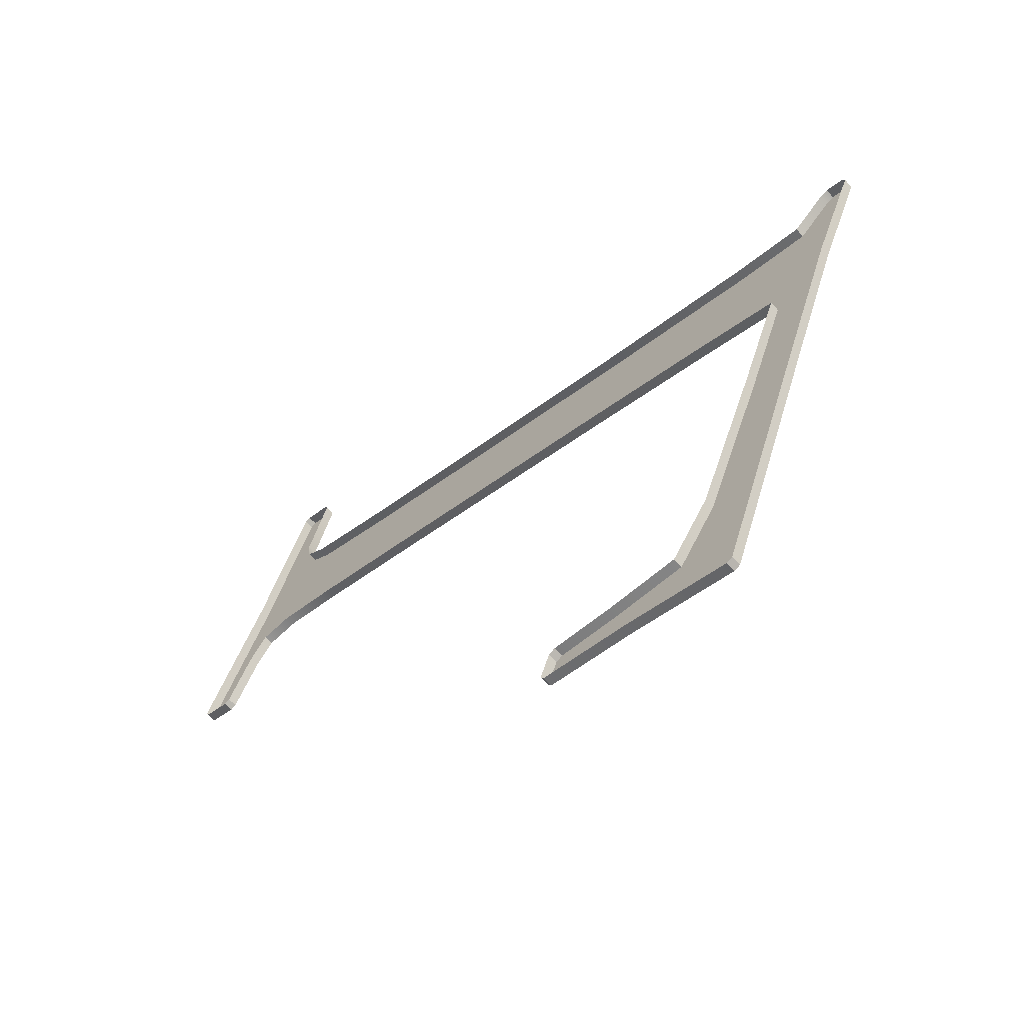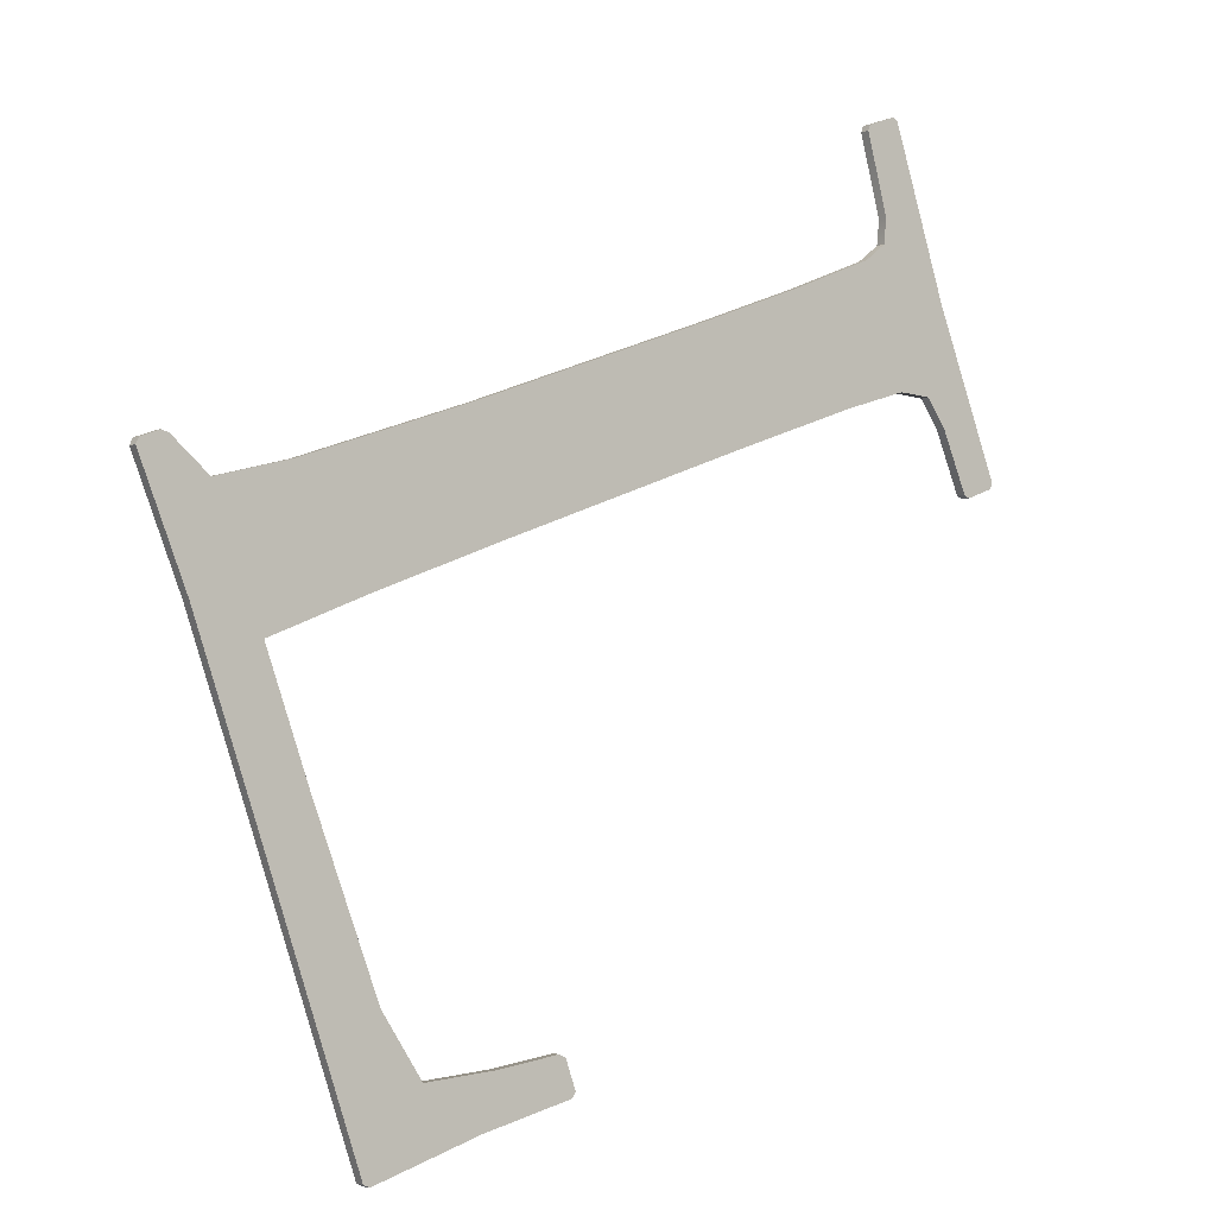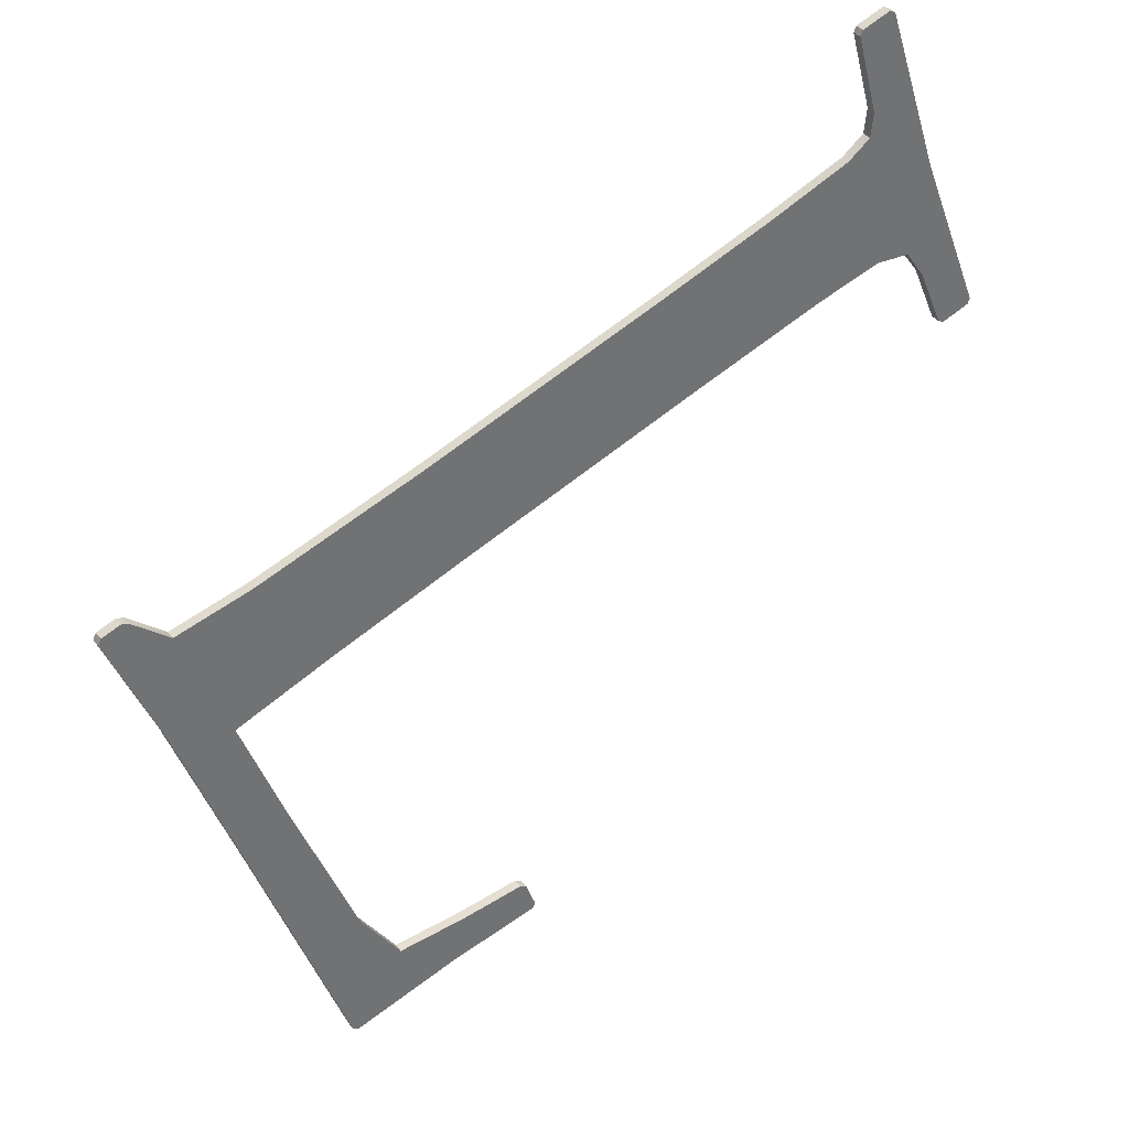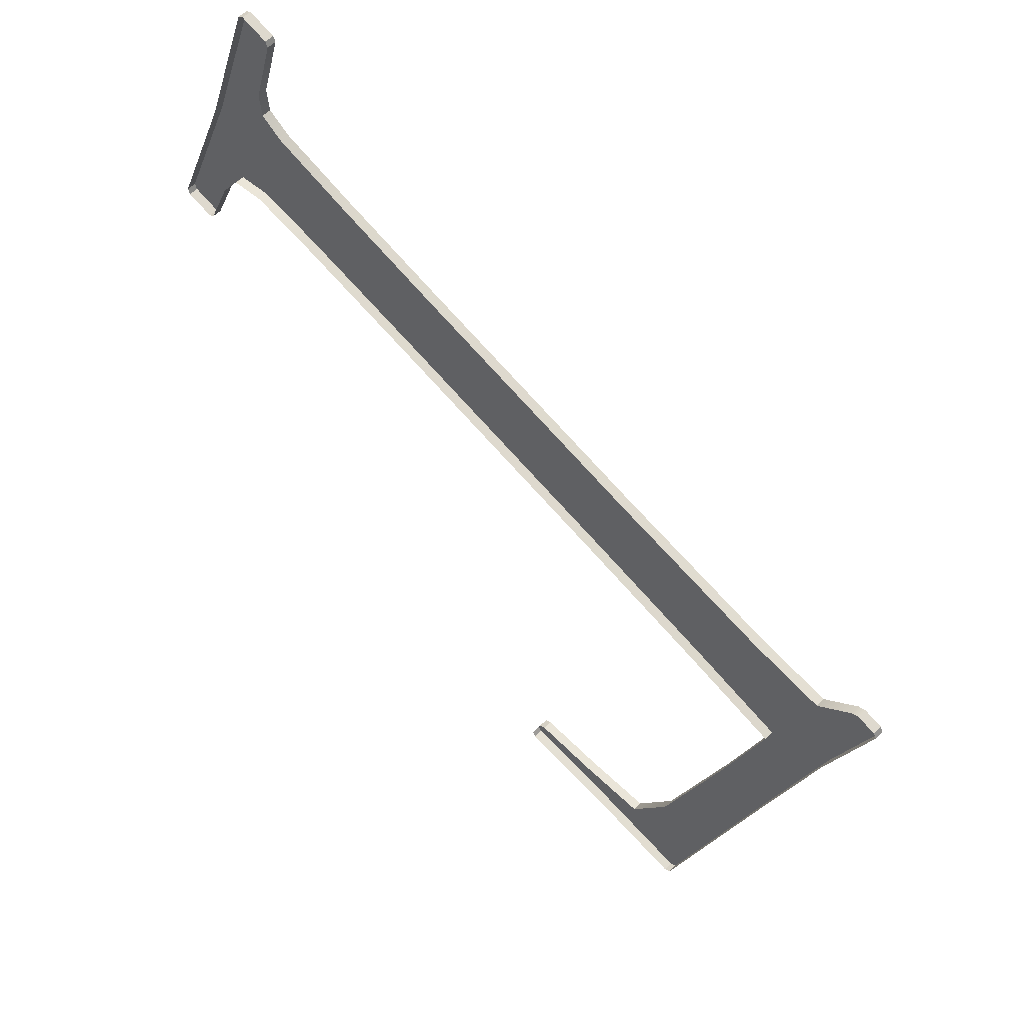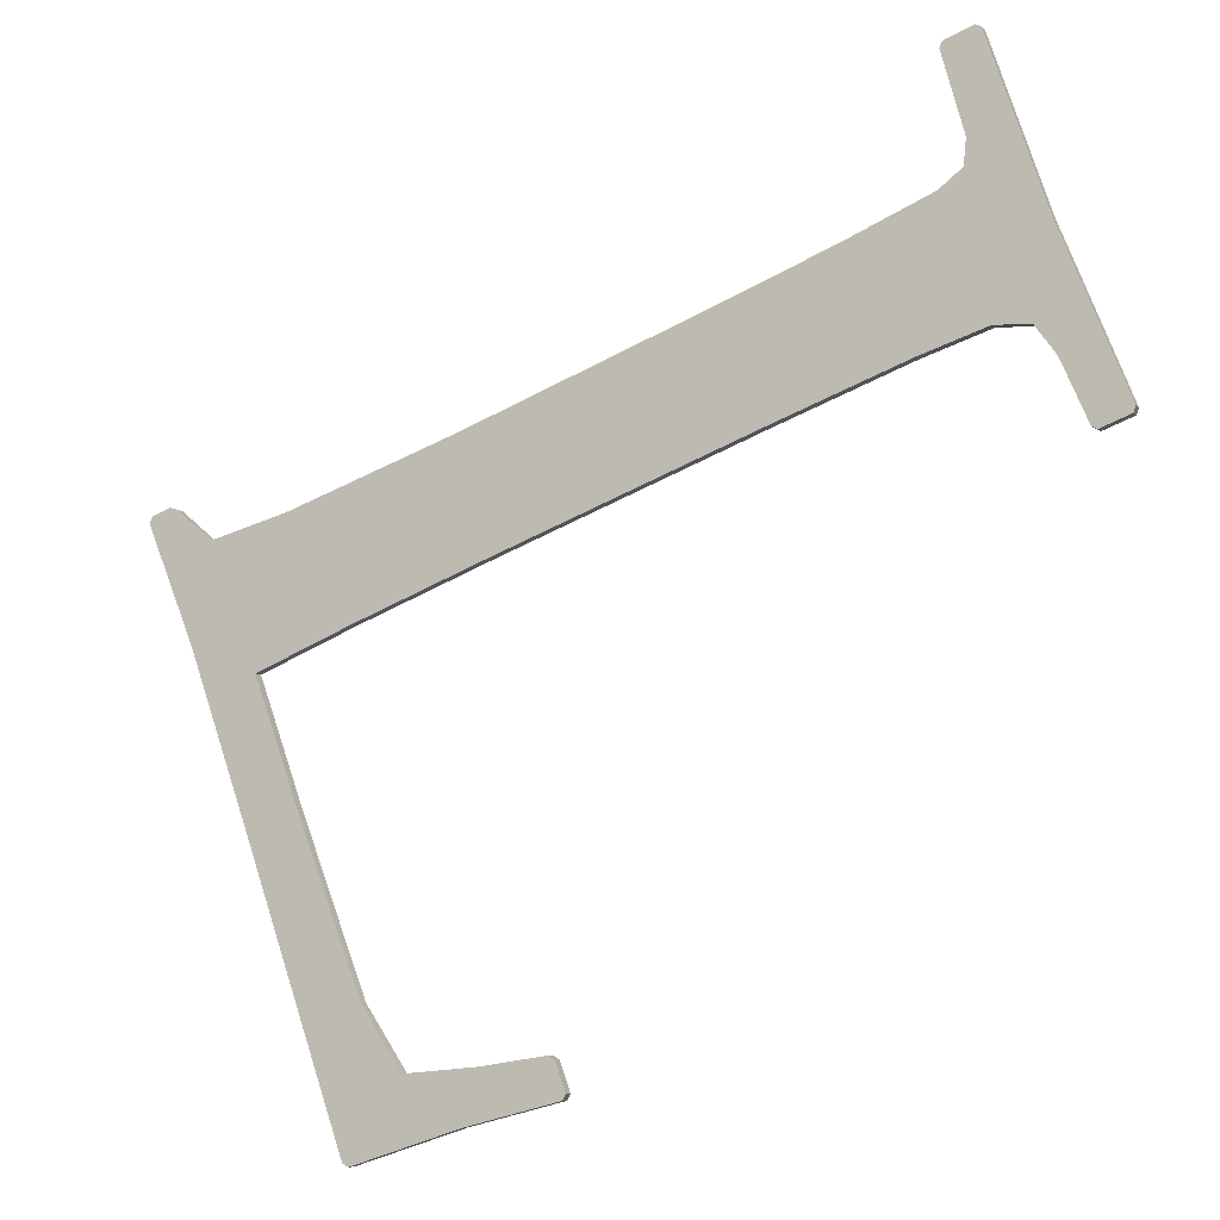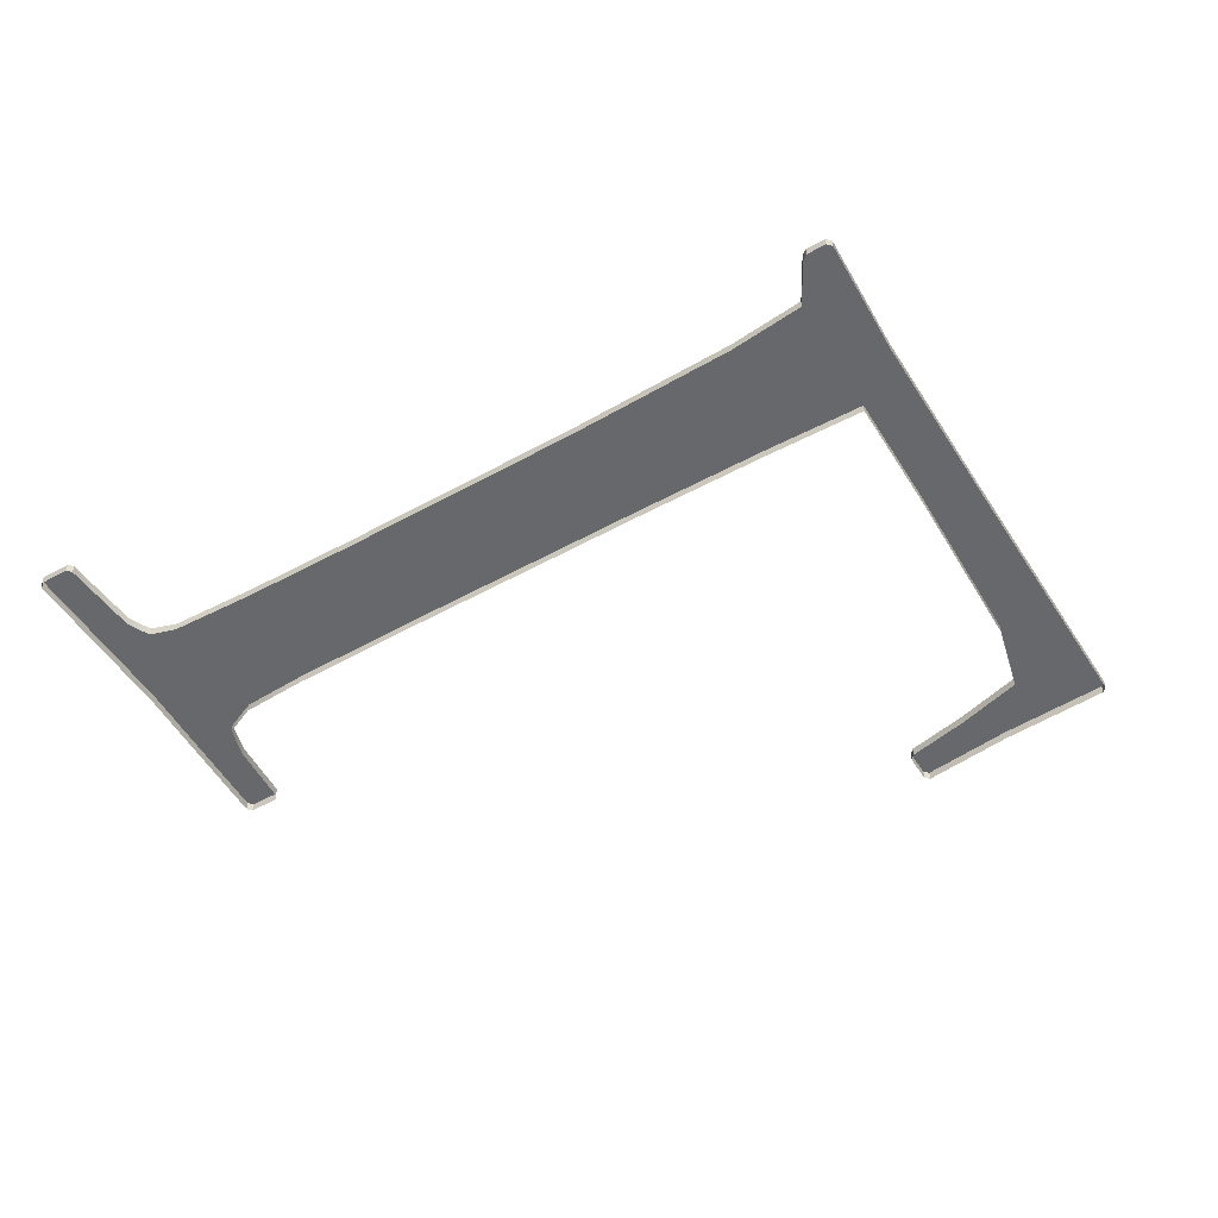
<metadata>
{"format":"obj","ext":"obj","renderer":"f3d","projection":"perspective","resolution":1024,"background":"white","views":[{"elev":-65.4,"azim":42.9,"up":"+Z"},{"elev":-3.5,"azim":142.0,"up":"+Z"},{"elev":37.2,"azim":147.3,"up":"+Z"},{"elev":56.1,"azim":43.5,"up":"+Z"},{"elev":-8.5,"azim":-156.1,"up":"+Z"},{"elev":-52.4,"azim":51.0,"up":"+Y"}]}
</metadata>
<code>
o #ID195
v -0.2187 0.01286 -0.01394
v -0.219 0.01274 -0.01429
v -0.219 0.01286 -0.01429
v -0.2187 0.01274 -0.01394
v -0.2193 0.01274 -0.01503
v -0.2193 0.01286 -0.01503
v -0.2111 0.01286 -0.02224
v -0.2099 0.01286 -0.01698
v -0.2098 0.01286 -0.0187
v -0.2104 0.01286 -0.01842
v -0.2113 0.01286 -0.02056
v -0.2112 0.01286 -0.02228
v -0.2118 0.01286 -0.02131
v -0.2125 0.01286 -0.02186
v -0.2127 0.01286 -0.02123
v -0.2136 0.01286 -0.02157
v -0.2135 0.01286 -0.02111
v -0.2135 0.01286 -0.02116
v -0.2137 0.01286 -0.0215
v -0.2091 0.01286 -0.01663
v -0.2085 0.01286 -0.01514
v -0.2085 0.01286 -0.01521
v -0.2088 0.01286 -0.01505
v -0.2089 0.01286 -0.01508
v -0.2093 0.01286 -0.01546
v -0.2103 0.01286 -0.01522
v -0.2111 0.01286 -0.0165
v -0.2124 0.01286 -0.0145
v -0.2128 0.01286 -0.01589
v -0.2154 0.01286 -0.0134
v -0.2159 0.01286 -0.01475
v -0.2168 0.01286 -0.01288
v -0.2175 0.01286 -0.01417
v -0.2178 0.01286 -0.01246
v -0.2183 0.01286 -0.01392
v -0.2181 0.01286 -0.01225
v -0.2181 0.01286 -0.01195
v -0.2179 0.01286 -0.0109
v -0.2178 0.01286 -0.01098
v -0.2182 0.01286 -0.01077
v -0.2187 0.01286 -0.01394
v -0.2183 0.01286 -0.01081
v -0.219 0.01286 -0.01285
v -0.219 0.01286 -0.01429
v -0.2193 0.01286 -0.01503
v -0.2198 0.01286 -0.01486
v -0.2194 0.01286 -0.01506
v -0.2197 0.01286 -0.01493
v -0.2187 0.01286 -0.01394
v -0.2183 0.01274 -0.01392
v -0.2187 0.01274 -0.01394
v -0.2183 0.01286 -0.01392
v -0.2194 0.01286 -0.01506
v -0.2193 0.01274 -0.01503
v -0.2194 0.01274 -0.01506
v -0.2193 0.01286 -0.01503
v -0.2182 0.01286 -0.01077
v -0.2183 0.01274 -0.01081
v -0.2182 0.01274 -0.01077
v -0.2183 0.01286 -0.01081
v -0.2179 0.01286 -0.0109
v -0.2182 0.01274 -0.01077
v -0.2179 0.01274 -0.0109
v -0.2182 0.01286 -0.01077
v -0.2179 0.01286 -0.0109
v -0.2178 0.01274 -0.01098
v -0.2178 0.01286 -0.01098
v -0.2179 0.01274 -0.0109
v -0.2178 0.01286 -0.01098
v -0.2181 0.01274 -0.01195
v -0.2181 0.01286 -0.01195
v -0.2178 0.01274 -0.01098
v -0.2181 0.01274 -0.01225
v -0.2181 0.01286 -0.01225
v -0.2178 0.01286 -0.01246
v -0.2181 0.01274 -0.01225
v -0.2178 0.01274 -0.01246
v -0.2181 0.01286 -0.01225
v -0.2168 0.01286 -0.01288
v -0.2168 0.01274 -0.01288
v -0.2154 0.01286 -0.0134
v -0.2154 0.01274 -0.0134
v -0.2124 0.01286 -0.0145
v -0.2124 0.01274 -0.0145
v -0.2103 0.01286 -0.01522
v -0.2103 0.01274 -0.01522
v -0.2093 0.01286 -0.01546
v -0.2093 0.01274 -0.01546
v -0.2089 0.01286 -0.01508
v -0.2093 0.01274 -0.01546
v -0.2089 0.01274 -0.01508
v -0.2093 0.01286 -0.01546
v -0.2088 0.01286 -0.01505
v -0.2088 0.01274 -0.01505
v -0.2085 0.01286 -0.01514
v -0.2088 0.01274 -0.01505
v -0.2085 0.01274 -0.01514
v -0.2088 0.01286 -0.01505
v -0.2085 0.01286 -0.01514
v -0.2085 0.01274 -0.01521
v -0.2085 0.01286 -0.01521
v -0.2085 0.01274 -0.01514
v -0.2085 0.01286 -0.01521
v -0.2091 0.01274 -0.01663
v -0.2091 0.01286 -0.01663
v -0.2085 0.01274 -0.01521
v -0.2098 0.01274 -0.0187
v -0.2098 0.01286 -0.0187
v -0.2111 0.01274 -0.02224
v -0.2111 0.01286 -0.02224
v -0.2112 0.01286 -0.02228
v -0.2111 0.01274 -0.02224
v -0.2112 0.01274 -0.02228
v -0.2111 0.01286 -0.02224
v -0.2125 0.01286 -0.02186
v -0.2112 0.01274 -0.02228
v -0.2125 0.01274 -0.02186
v -0.2112 0.01286 -0.02228
v -0.2136 0.01286 -0.02157
v -0.2136 0.01274 -0.02157
v -0.2137 0.01274 -0.0215
v -0.2136 0.01286 -0.02157
v -0.2136 0.01274 -0.02157
v -0.2137 0.01286 -0.0215
v -0.2135 0.01274 -0.02116
v -0.2137 0.01286 -0.0215
v -0.2137 0.01274 -0.0215
v -0.2135 0.01286 -0.02116
v -0.2135 0.01286 -0.02111
v -0.2135 0.01274 -0.02116
v -0.2135 0.01274 -0.02111
v -0.2135 0.01286 -0.02116
v -0.2127 0.01286 -0.02123
v -0.2135 0.01274 -0.02111
v -0.2127 0.01274 -0.02123
v -0.2135 0.01286 -0.02111
v -0.2118 0.01286 -0.02131
v -0.2118 0.01274 -0.02131
v -0.2113 0.01274 -0.02056
v -0.2118 0.01286 -0.02131
v -0.2118 0.01274 -0.02131
v -0.2113 0.01286 -0.02056
v -0.2104 0.01274 -0.01842
v -0.2104 0.01286 -0.01842
v -0.2099 0.01274 -0.01698
v -0.2099 0.01286 -0.01698
v -0.2111 0.01286 -0.0165
v -0.2099 0.01274 -0.01698
v -0.2111 0.01274 -0.0165
v -0.2099 0.01286 -0.01698
v -0.2128 0.01286 -0.01589
v -0.2128 0.01274 -0.01589
v -0.2159 0.01286 -0.01475
v -0.2159 0.01274 -0.01475
v -0.2175 0.01286 -0.01417
v -0.2175 0.01274 -0.01417
v -0.2197 0.01286 -0.01493
v -0.2194 0.01274 -0.01506
v -0.2197 0.01274 -0.01493
v -0.2194 0.01286 -0.01506
v -0.2198 0.01274 -0.01486
v -0.2197 0.01286 -0.01493
v -0.2197 0.01274 -0.01493
v -0.2198 0.01286 -0.01486
v -0.219 0.01274 -0.01285
v -0.2198 0.01286 -0.01486
v -0.2198 0.01274 -0.01486
v -0.219 0.01286 -0.01285
v -0.2183 0.01274 -0.01081
v -0.2183 0.01286 -0.01081
f 1 2 3
f 2 1 4
f 3 5 6
f 5 3 2
f 7 8 9
f 8 7 10
f 10 7 11
f 11 7 12
f 11 12 13
f 13 12 14
f 13 14 15
f 15 14 16
f 15 16 17
f 17 16 18
f 18 16 19
f 20 21 22
f 21 20 23
f 23 20 24
f 24 20 25
f 25 20 9
f 25 9 8
f 25 8 26
f 26 8 27
f 26 27 28
f 28 27 29
f 28 29 30
f 30 29 31
f 30 31 32
f 32 31 33
f 32 33 34
f 34 33 35
f 34 35 36
f 36 35 37
f 37 38 39
f 38 37 40
f 40 37 35
f 40 35 41
f 40 41 42
f 42 41 43
f 43 41 44
f 43 44 45
f 43 45 46
f 46 45 47
f 46 47 48
f 49 50 51
f 50 49 52
f 53 54 55
f 54 53 56
f 57 58 59
f 58 57 60
f 61 62 63
f 62 61 64
f 65 66 67
f 66 65 68
f 69 70 71
f 70 69 72
f 71 73 74
f 73 71 70
f 75 76 77
f 76 75 78
f 79 77 80
f 77 79 75
f 81 80 82
f 80 81 79
f 83 82 84
f 82 83 81
f 85 84 86
f 84 85 83
f 87 86 88
f 86 87 85
f 89 90 91
f 90 89 92
f 93 91 94
f 91 93 89
f 95 96 97
f 96 95 98
f 99 100 101
f 100 99 102
f 103 104 105
f 104 103 106
f 105 107 108
f 107 105 104
f 108 109 110
f 109 108 107
f 111 112 113
f 112 111 114
f 115 116 117
f 116 115 118
f 119 117 120
f 117 119 115
f 121 122 123
f 122 121 124
f 125 126 127
f 126 125 128
f 129 130 131
f 130 129 132
f 133 134 135
f 134 133 136
f 137 135 138
f 135 137 133
f 139 140 141
f 140 139 142
f 143 142 139
f 142 143 144
f 145 144 143
f 144 145 146
f 147 148 149
f 148 147 150
f 151 149 152
f 149 151 147
f 153 152 154
f 152 153 151
f 155 154 156
f 154 155 153
f 52 156 50
f 156 52 155
f 157 158 159
f 158 157 160
f 161 162 163
f 162 161 164
f 165 166 167
f 166 165 168
f 169 168 165
f 168 169 170

</code>
